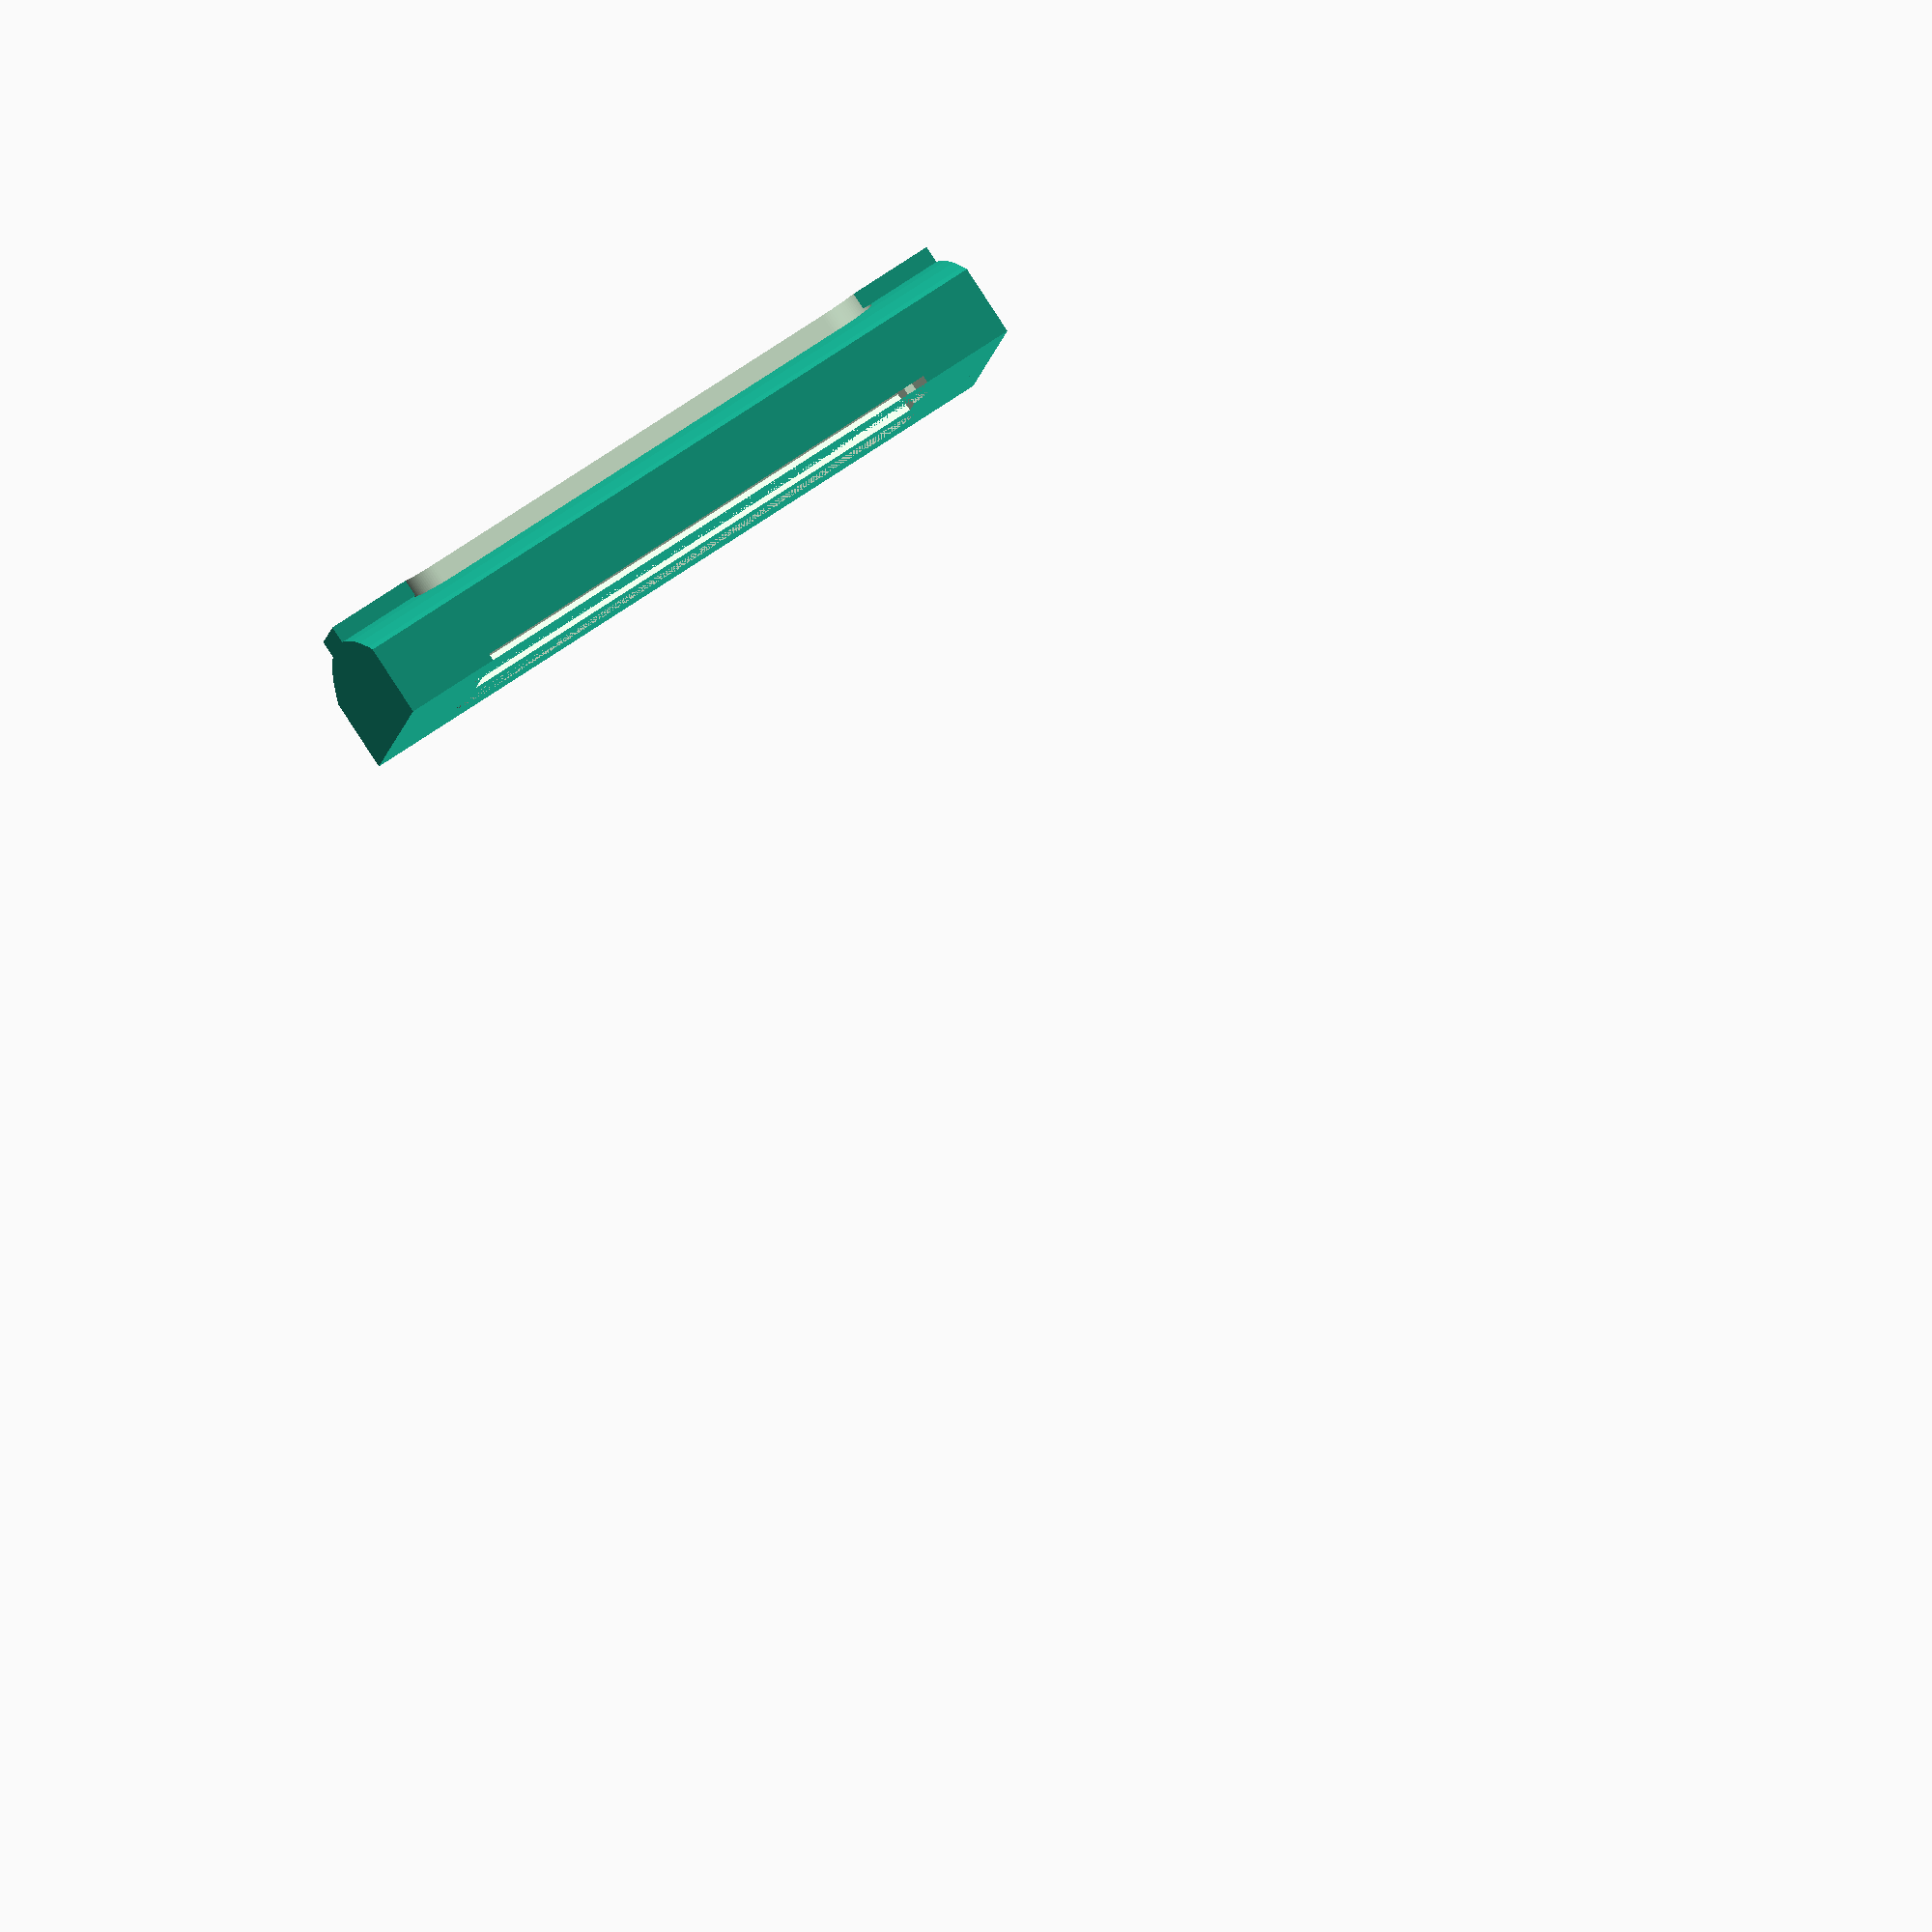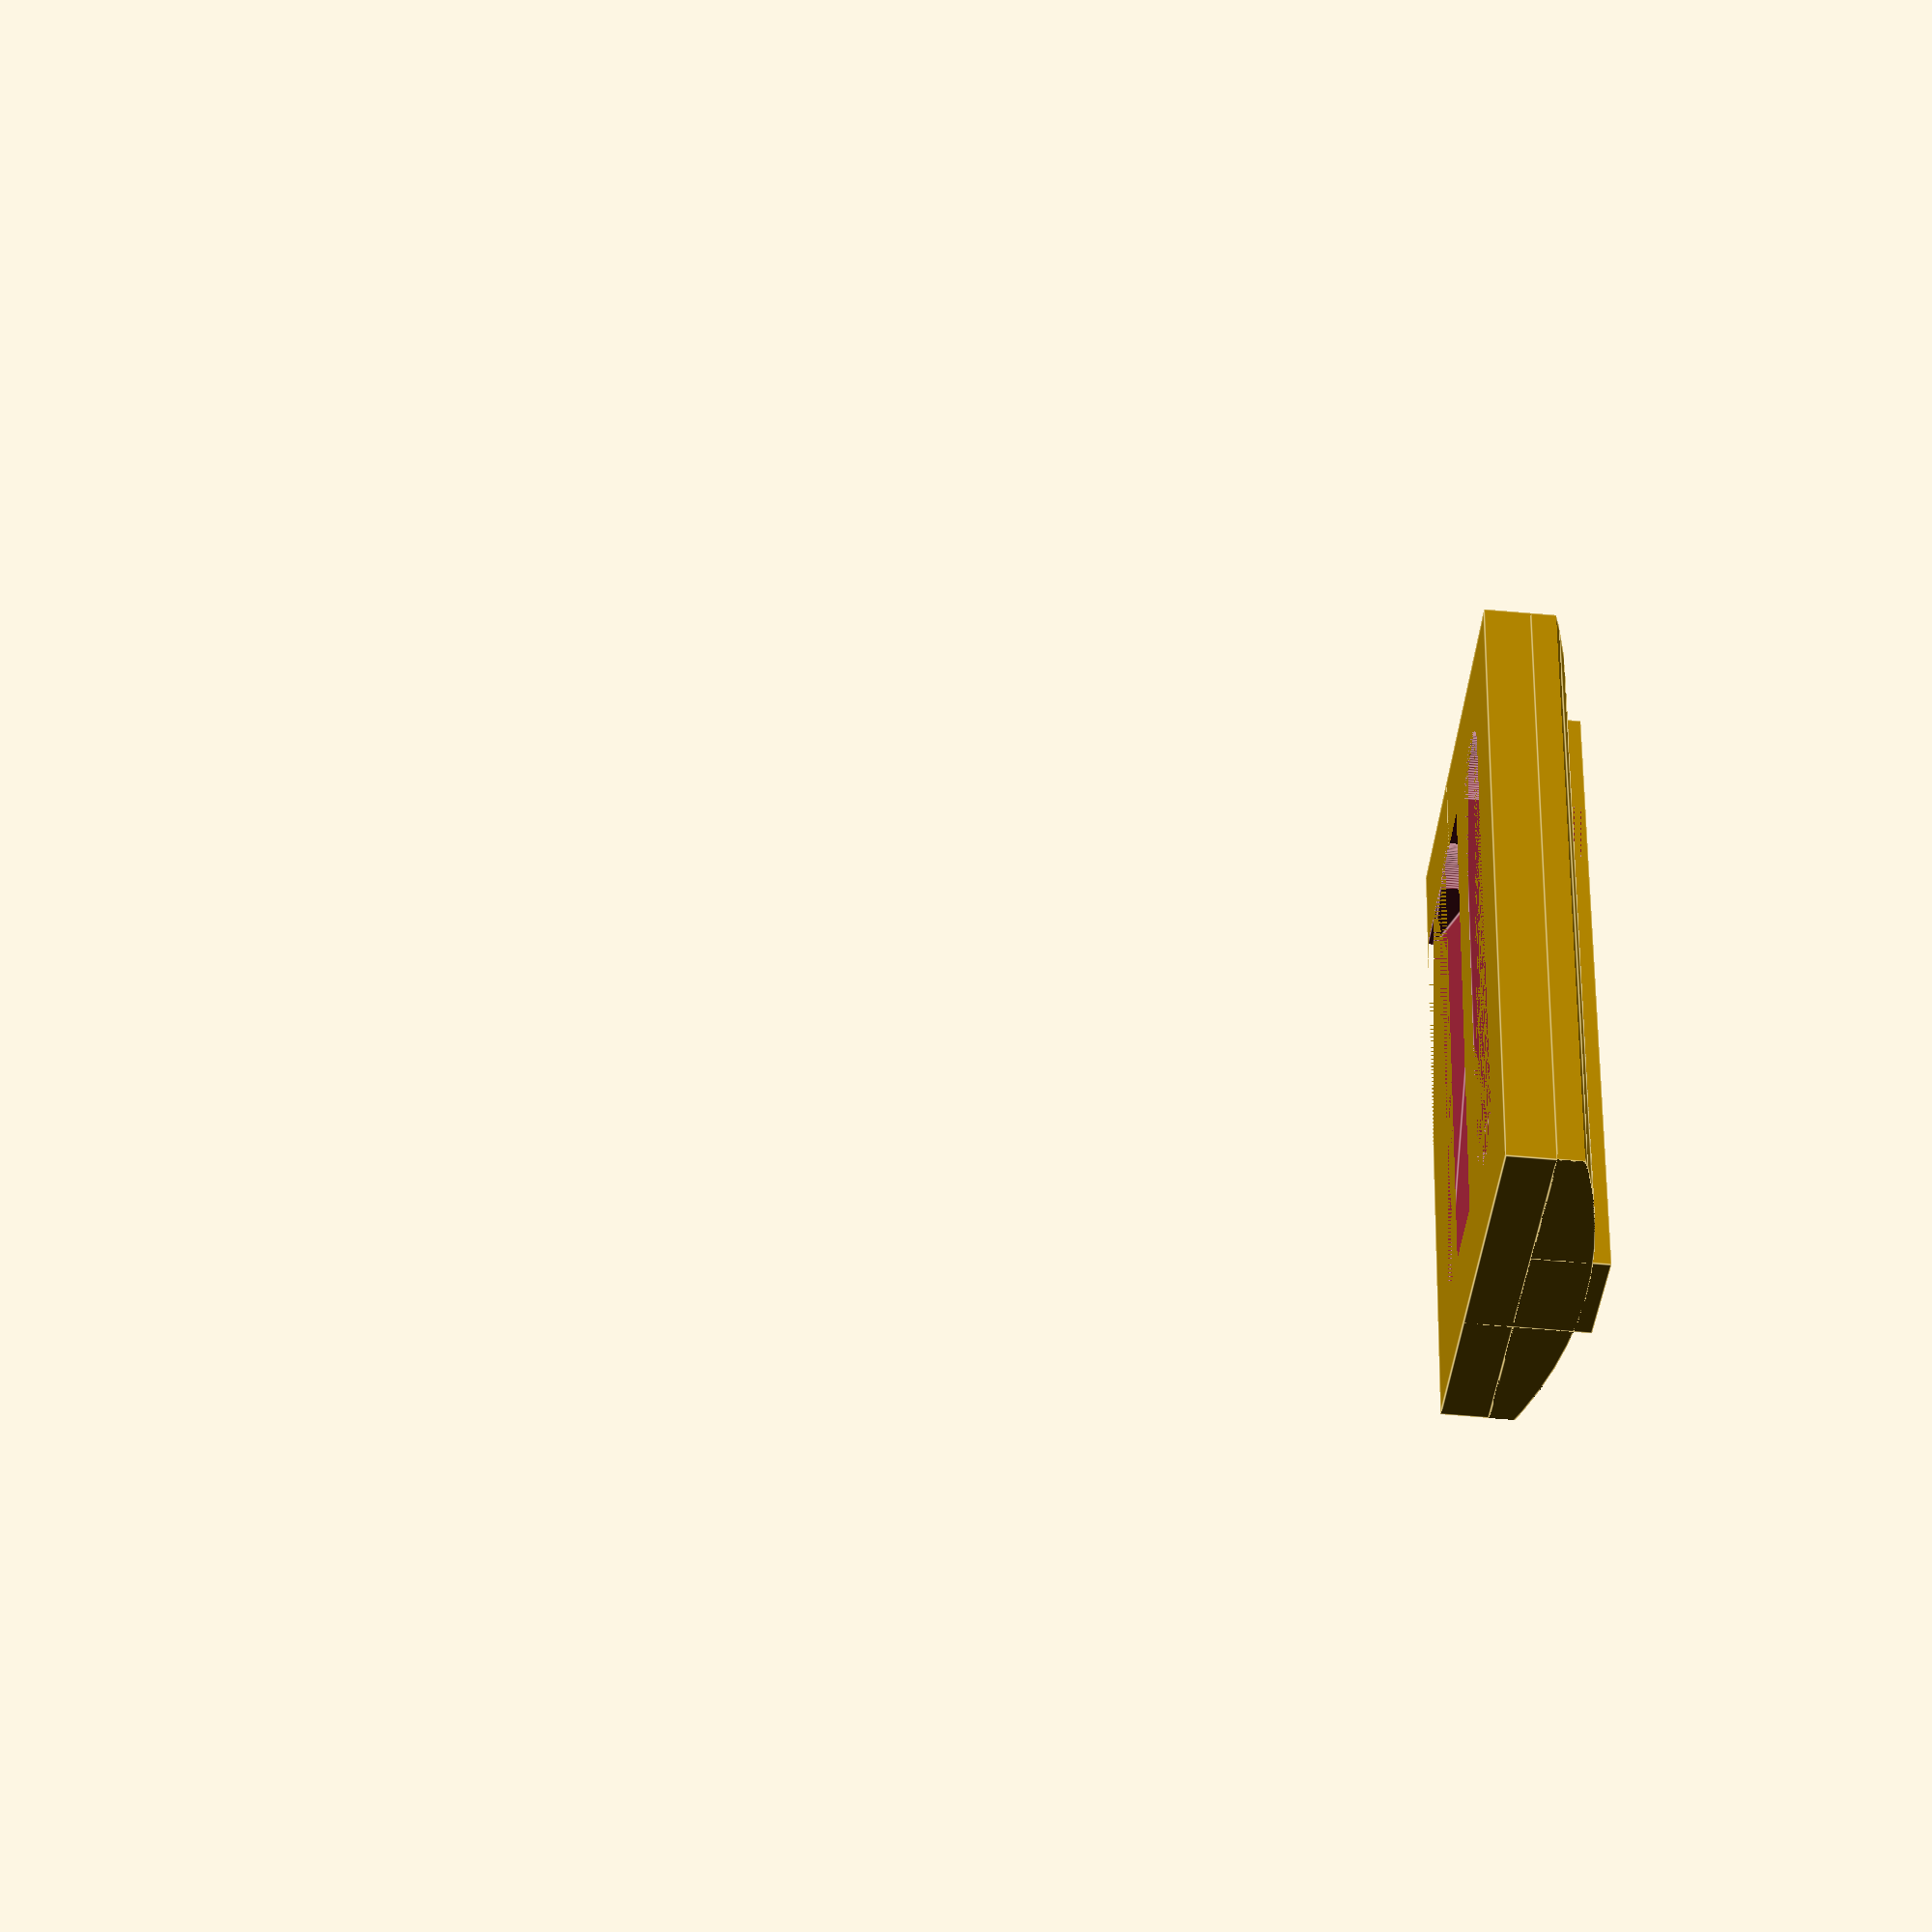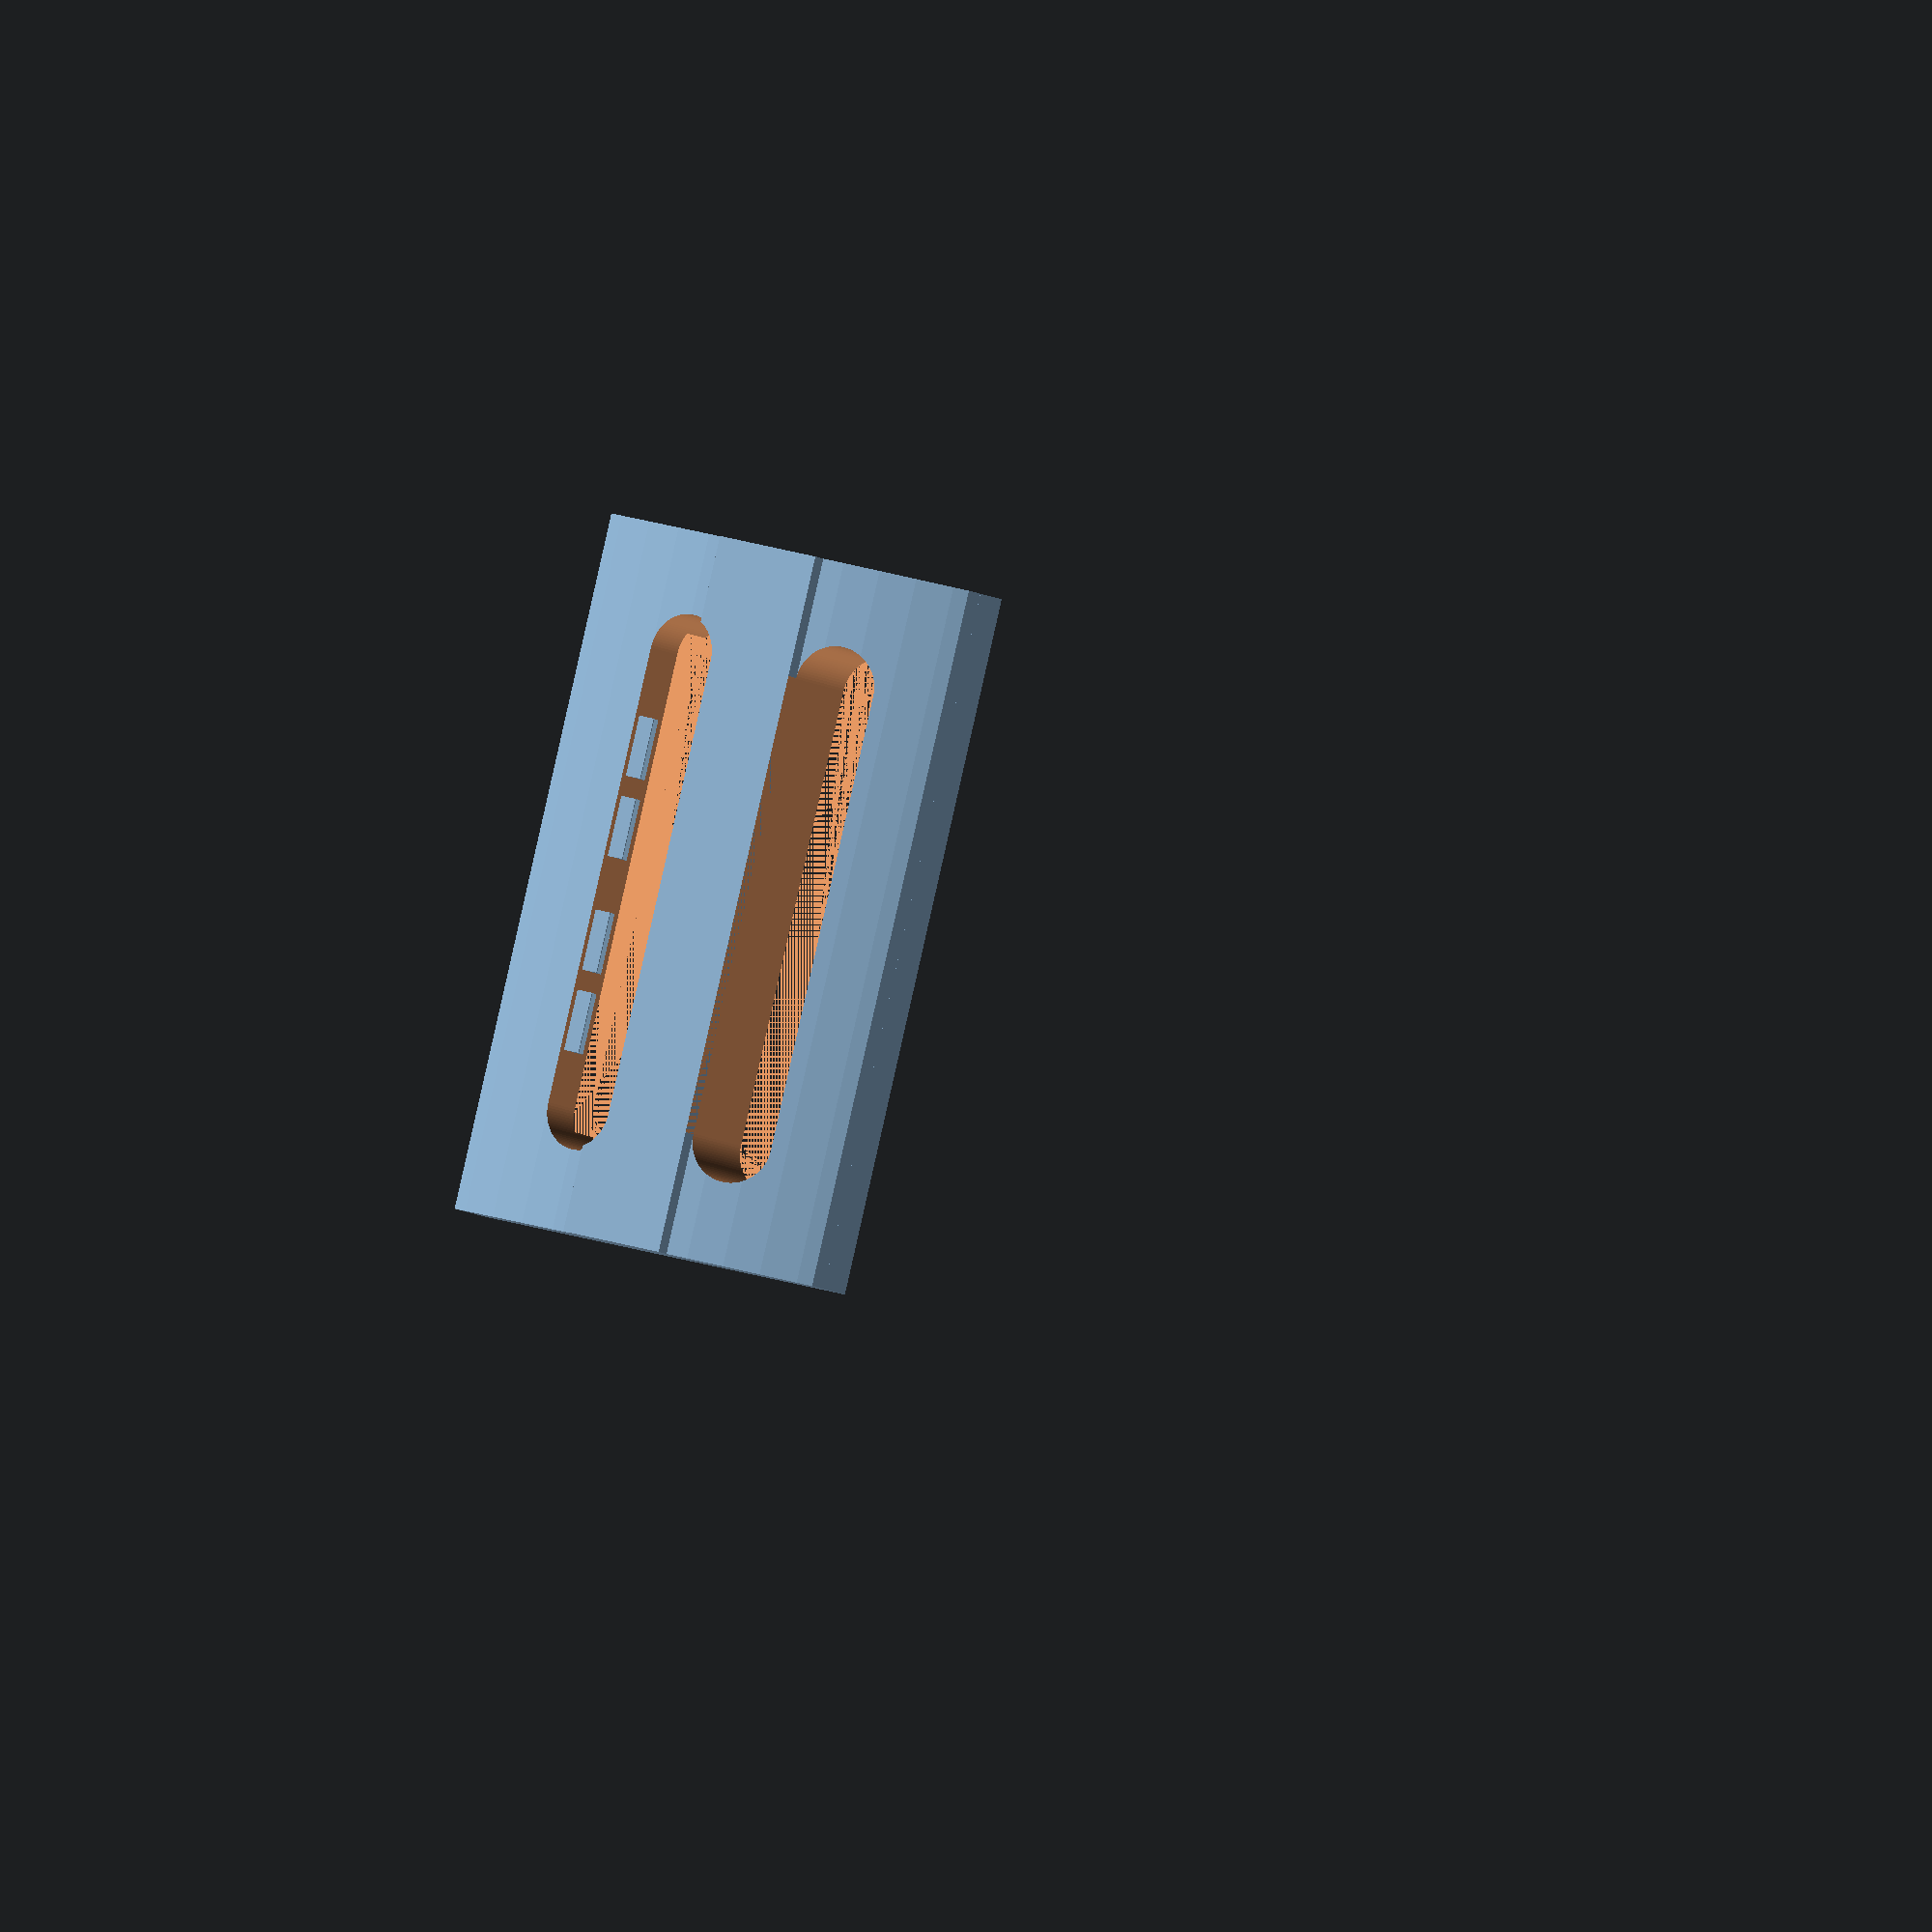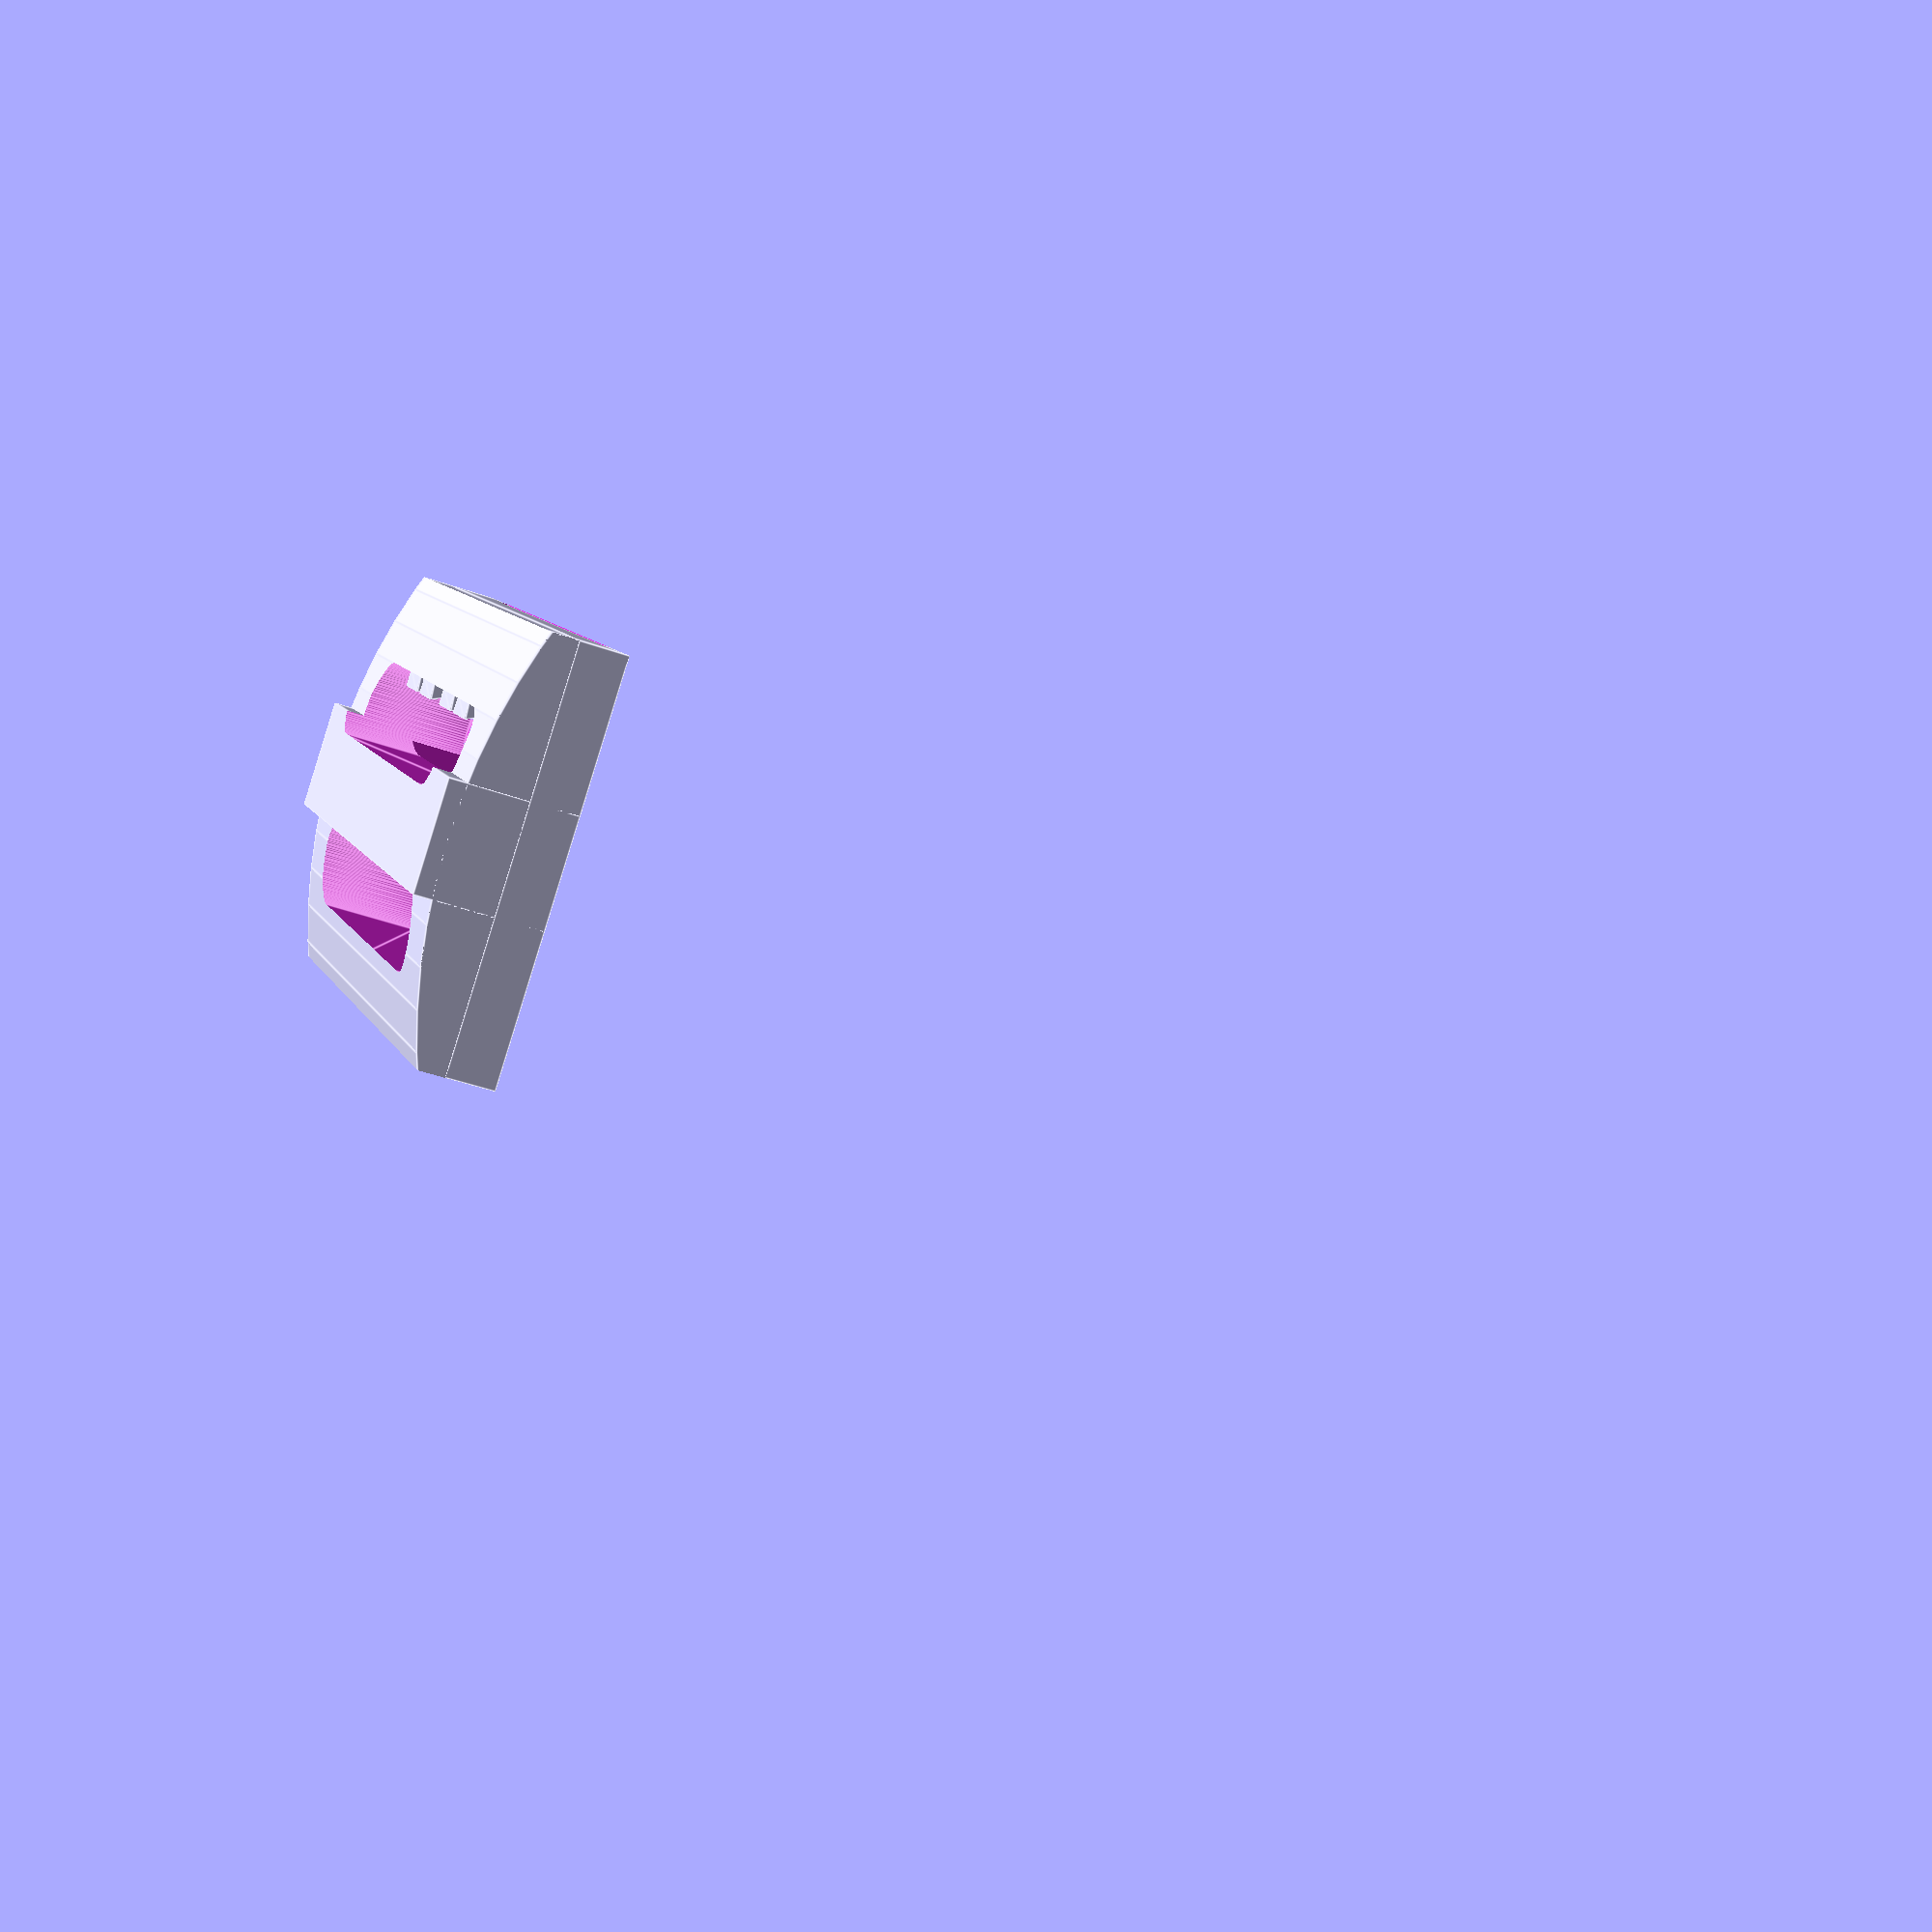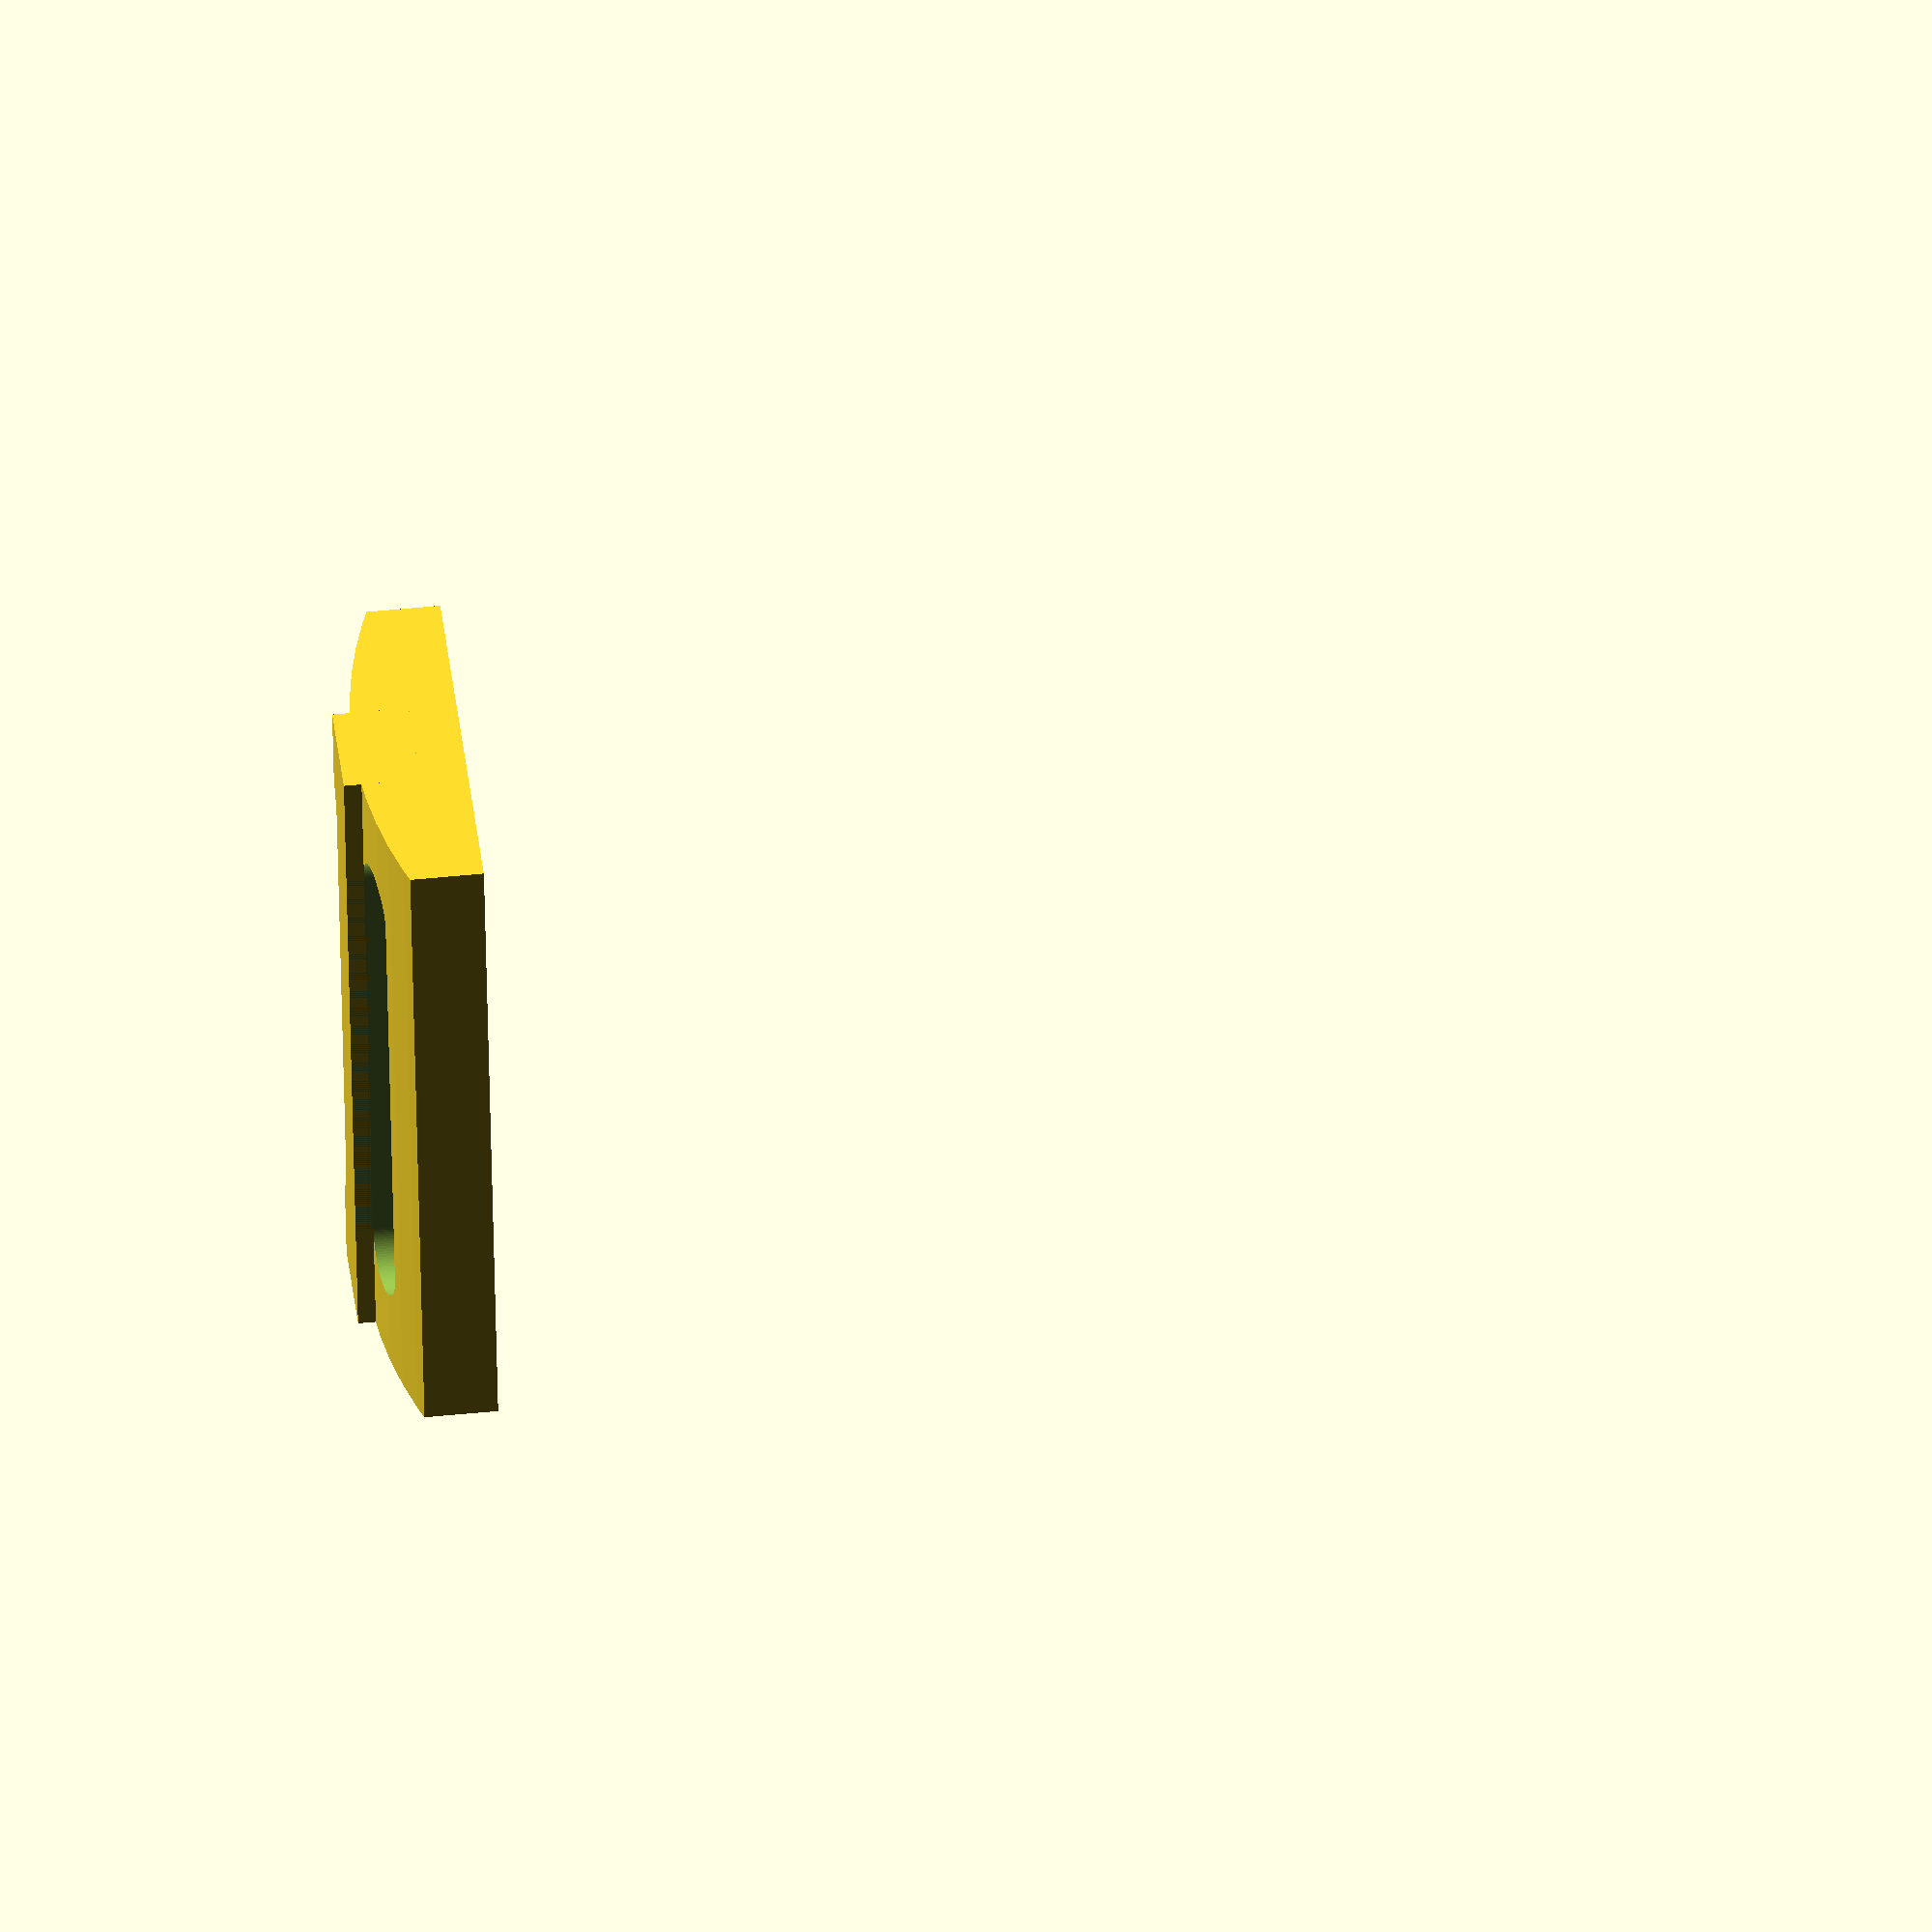
<openscad>
//buckle
$fn=100;
rad=45;
tooth_t=1.3;
tooth_w=4.5;
module tooth(){
hull(){
    translate([-.1,0,0])cube([.1,tooth_w,3]);
    translate([-tooth_t,0,3])cube([tooth_t,tooth_w,.1]);}}
    //function of tooth
module itooth(){
hull(){
    translate([-.1,-tooth_w,0])cube([.1,tooth_w,3]);
    translate([-tooth_t,-tooth_w,3])cube([tooth_t,tooth_w,.1]);}}
    
difference(){
union(){
intersection(){
translate([-15,-1.5,3.5])cube([30,52,8-3.5]);//the bow
translate([0,-1.5,-rad+8])rotate([-90,0,0])cylinder(r=rad,h=52);}
translate([-4,-1.5,0])cube([8,52,7.6+1.5]);// the hill
translate([-15,-1.5,0])cube([30,52,3.5]); //the cube on the bottom
}//the body
//the cylindrical cut inside Opposite the tooth
translate([-1,5.5,1.5])rotate([0,60,0])cube([6,38,5]);
    
hull(){//the cut though upword for working left side
    translate([5.5,7.5,0])cylinder(r=3,h=10);
    translate([5.5,49-7.5,0])cylinder(r=3,h=10);}
hull(){//the ramp cut
    translate([15,5.5,0])cube([.1,38,.5]);
    translate([8,5.5,0])cube([.1,38,3]);}
hull(){//the cut through upward for fixed side the right side
    translate([-7,7.5,0])cylinder(r=3,h=10);
    translate([-7,49-7.5,0])cylinder(r=3,h=10);}}
//tooth
translate([8.6,27,3.5])tooth();
translate([8.6,27+1.5+4.5,3.5])tooth();
translate([8.6,23,3.5])itooth();
translate([8.6,23-1.5-4.5,3.5])itooth();          
module signeture(){
linear_extrude(height=2, convexity=4)
                text(" ", 
                     size=5,
                     font="Bitstream Vera Sans:style=Bold",
                     halign="center",
                     valign="center");}
//"Agency FB:style=Bold"the words on the top "Glia.Gaza"
translate([-.7,23,8])rotate([0,0,90])signeture();
</openscad>
<views>
elev=274.6 azim=264.3 roll=146.9 proj=o view=wireframe
elev=70.6 azim=330.2 roll=265.2 proj=p view=edges
elev=7.4 azim=194.2 roll=26.3 proj=o view=wireframe
elev=222.1 azim=138.3 roll=113.6 proj=p view=edges
elev=128.3 azim=349.3 roll=96.2 proj=o view=solid
</views>
